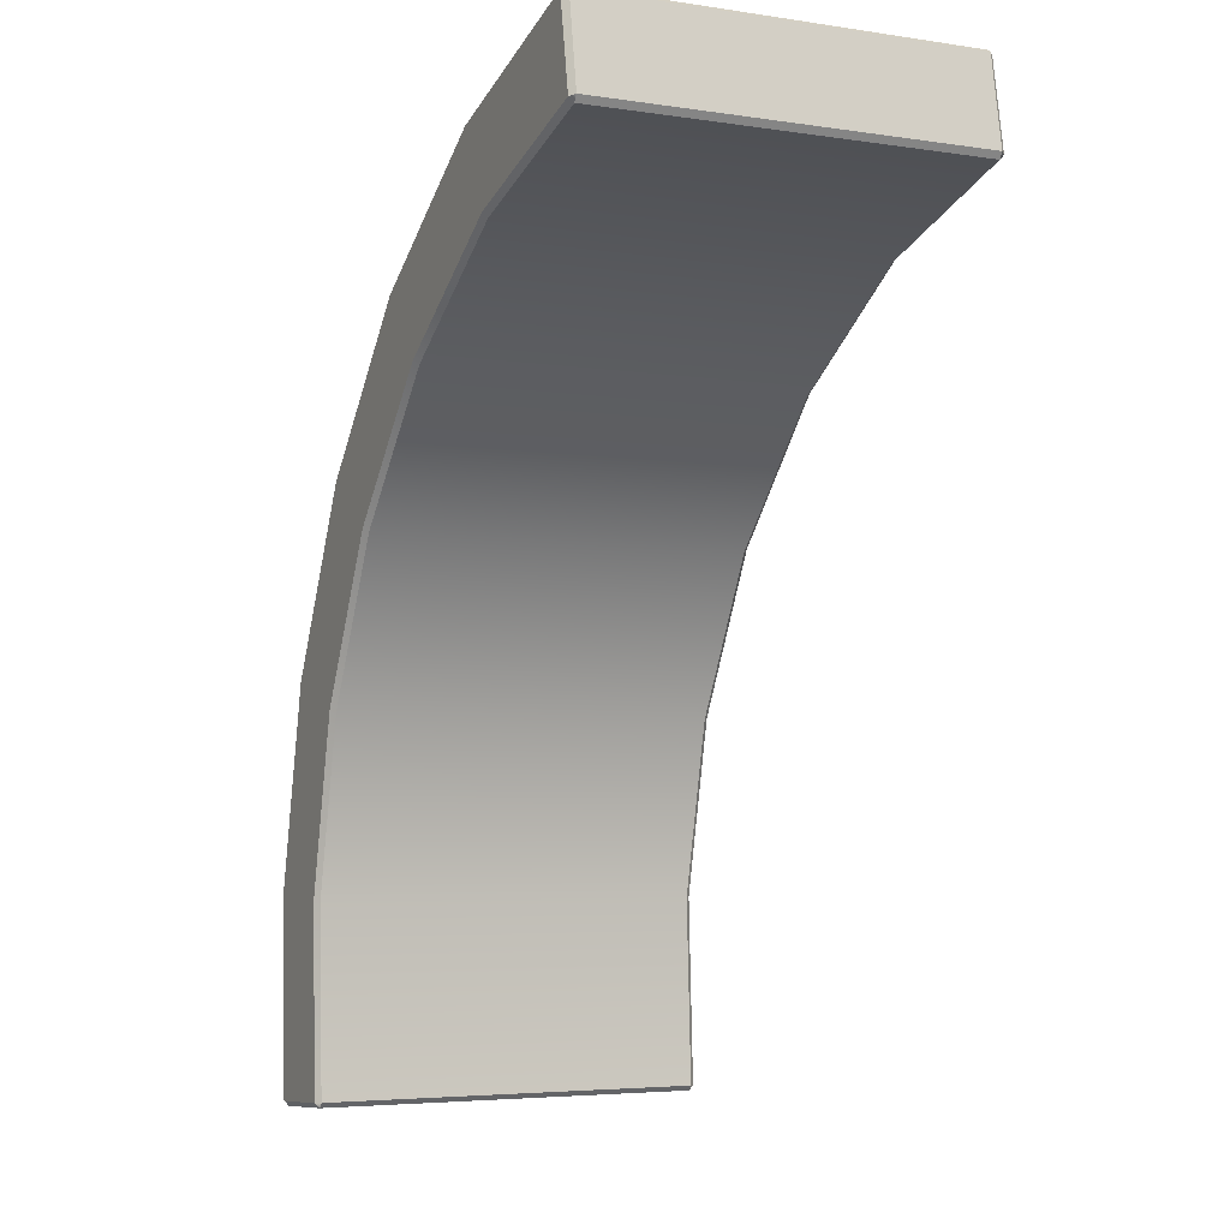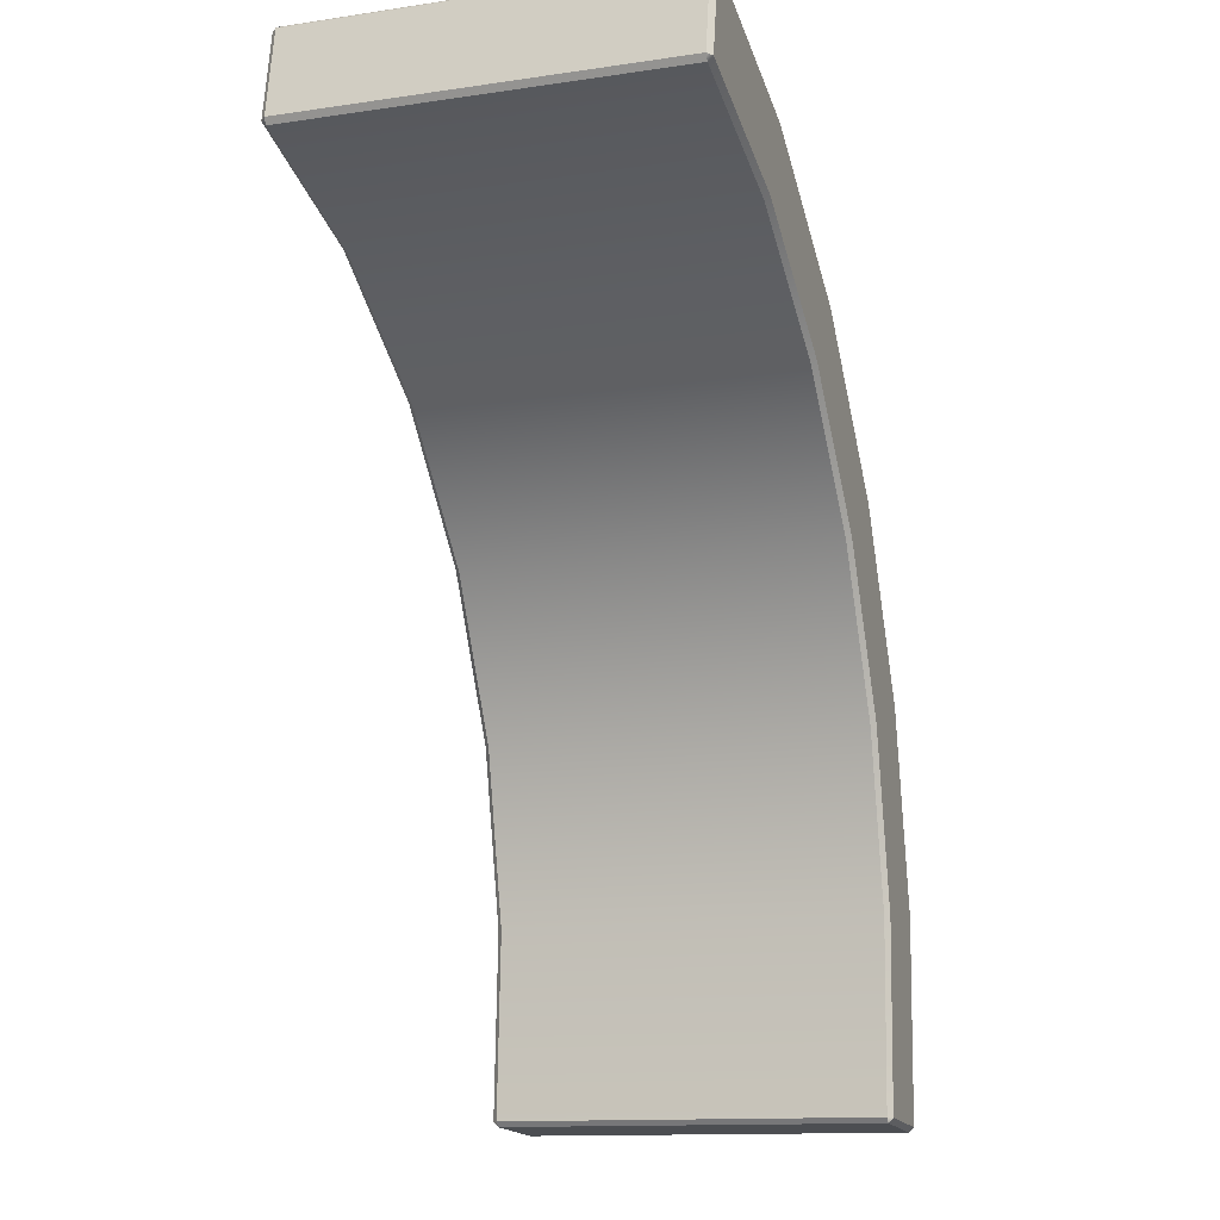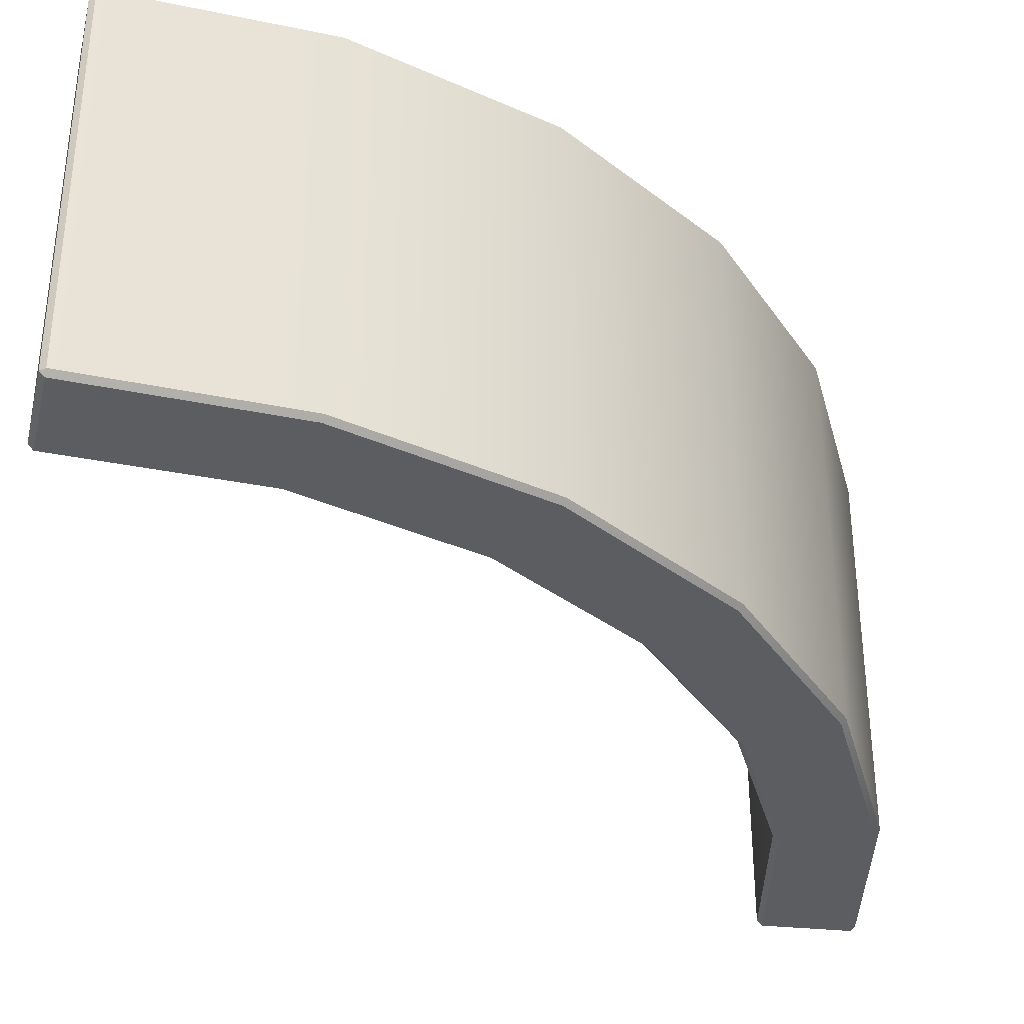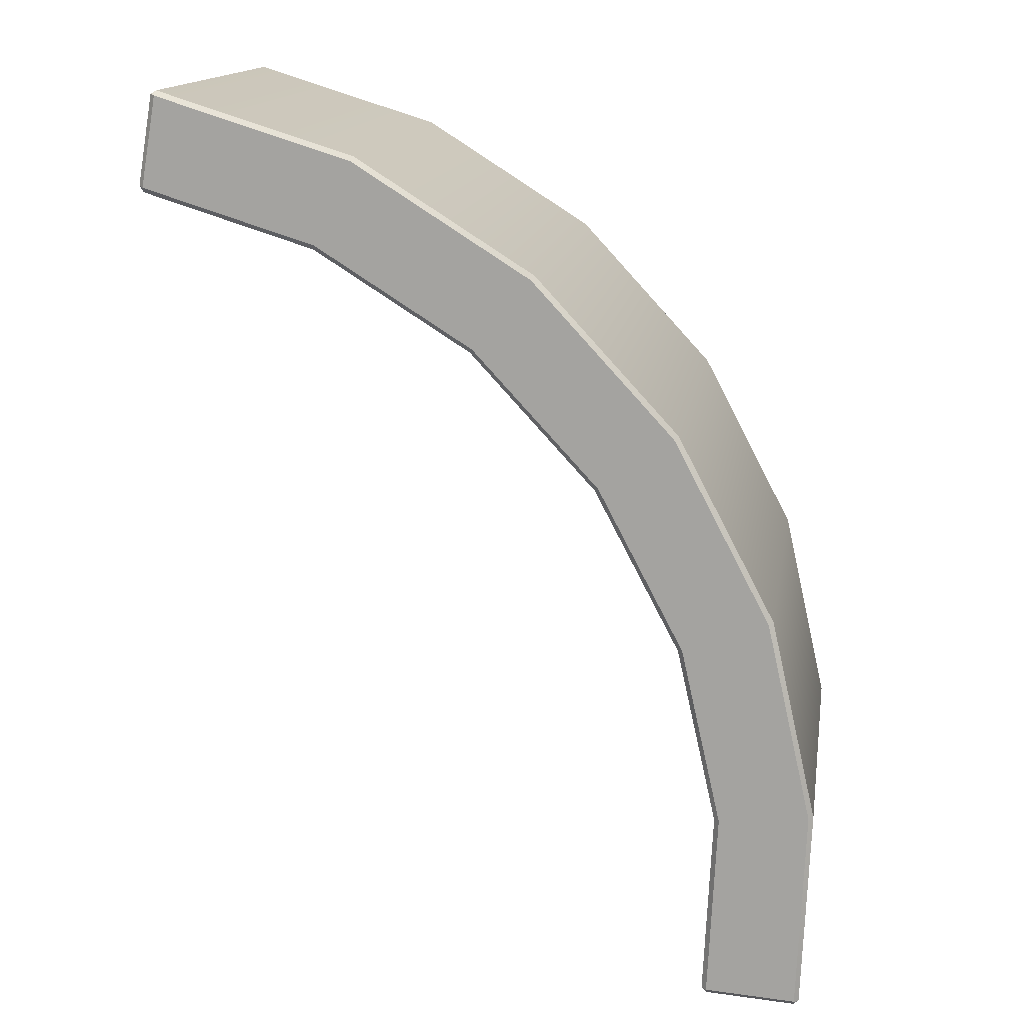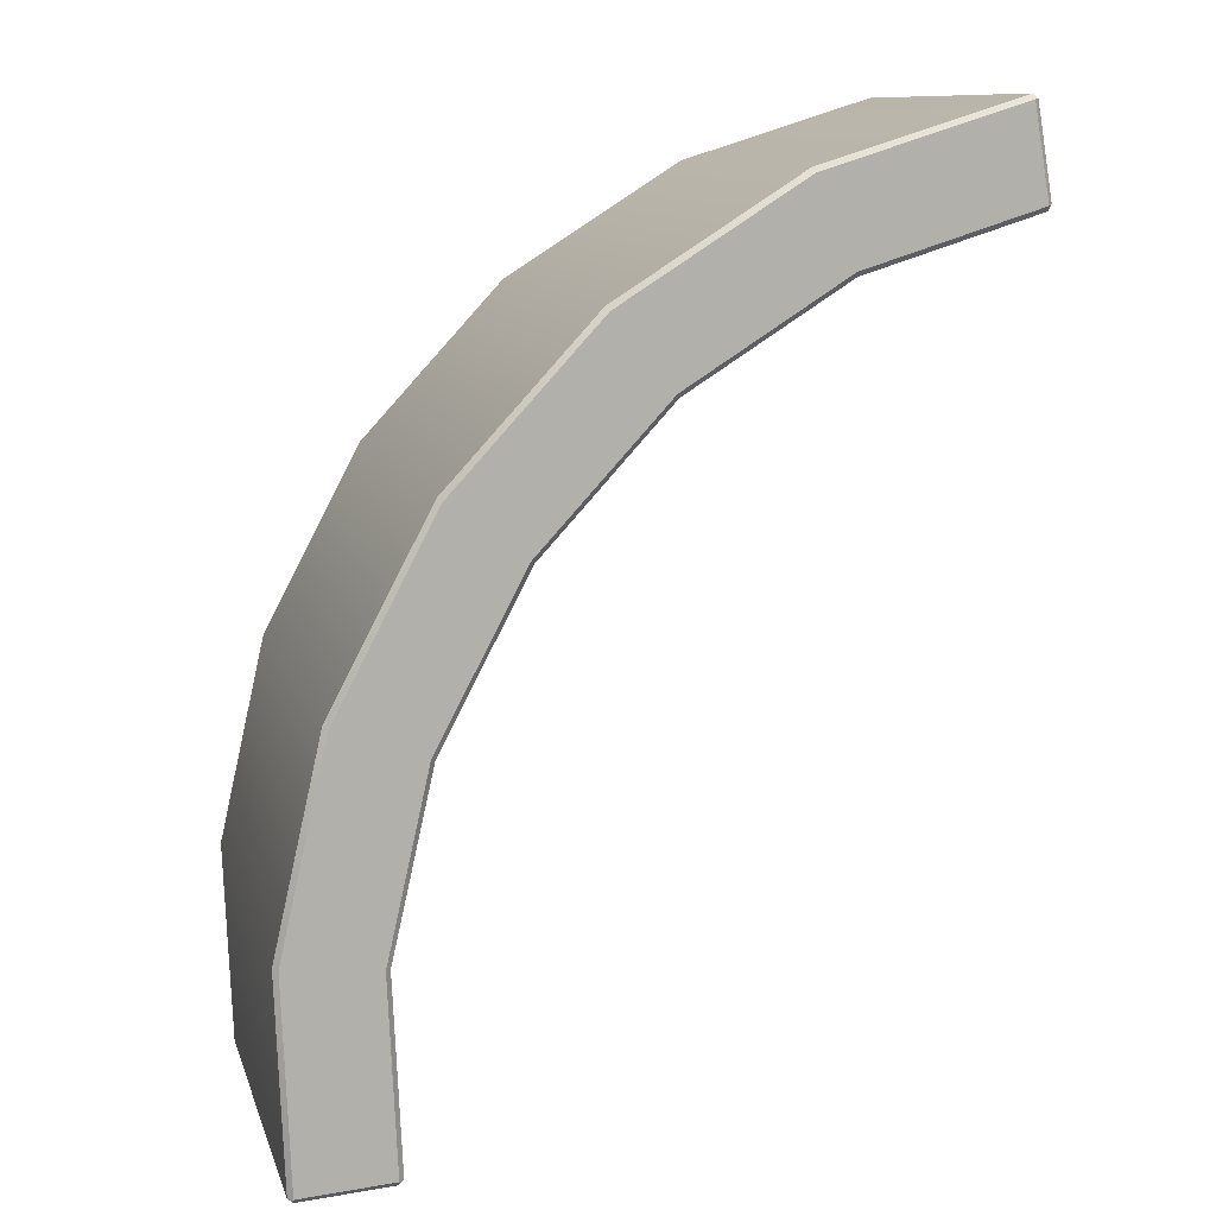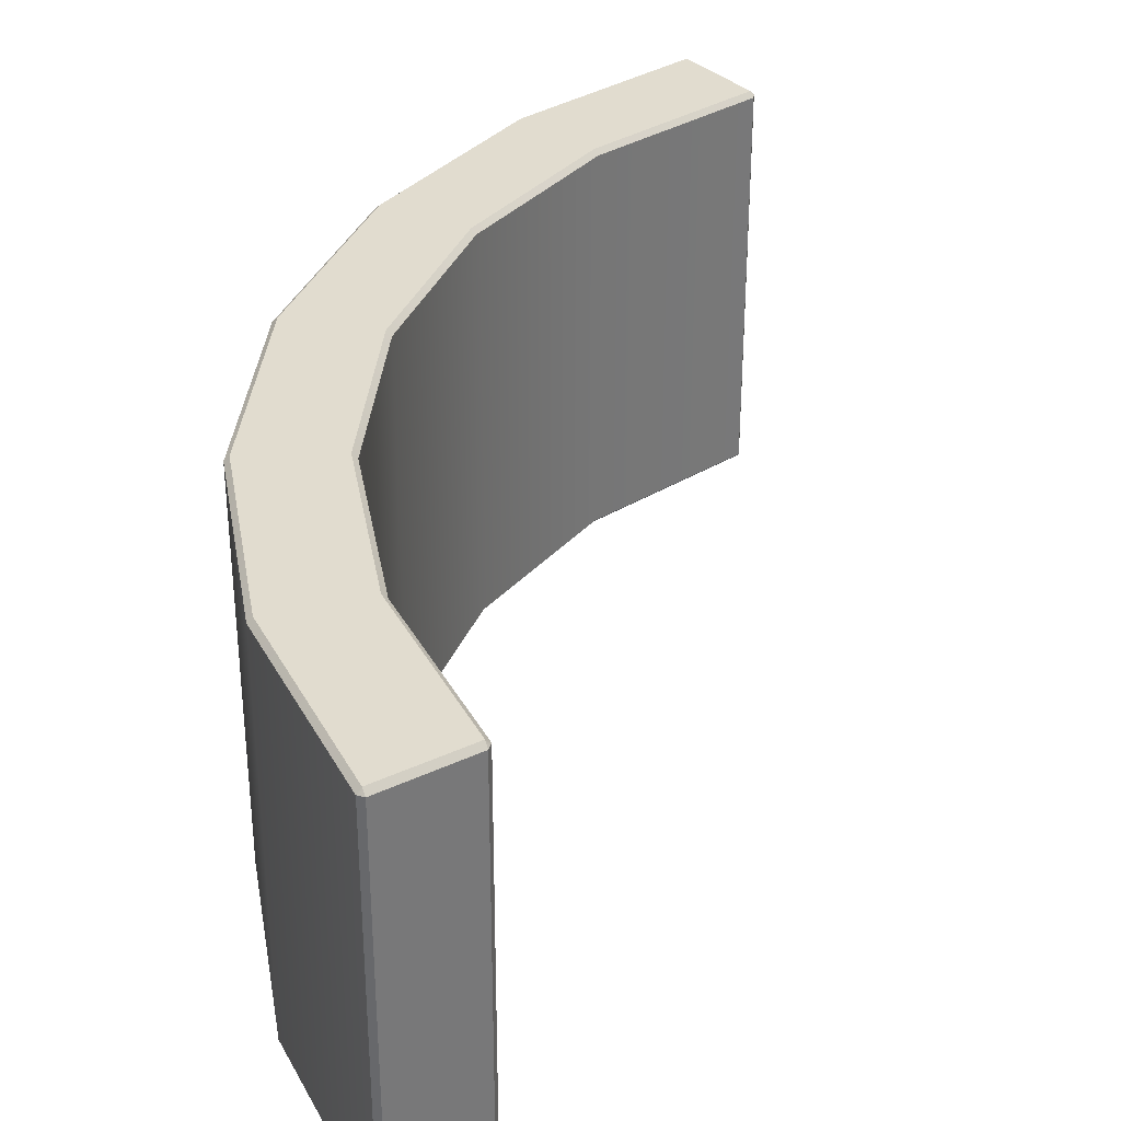
<metadata>
{"format":"obj","ext":"obj","renderer":"f3d","projection":"perspective","resolution":1024,"background":"white","views":[{"elev":-4.8,"azim":64.4,"up":"+Z"},{"elev":-13.1,"azim":108.6,"up":"+Z"},{"elev":-35.4,"azim":-107.6,"up":"+Y"},{"elev":15.0,"azim":-170.9,"up":"+Z"},{"elev":10.7,"azim":-14.6,"up":"+Z"},{"elev":34.5,"azim":47.9,"up":"+Y"}]}
</metadata>
<code>
g default
v -86.17 48.76 -86.35
v -108.7 48.72 -87.92
v -108.7 -48.74 -87.93
v -86.19 -48.74 -86.35
v 57.36 48.75 119.5
v 57.36 -48.75 119.5
v 53.58 -48.67 141.6
v 53.56 48.75 141.7
v -75.14 -50 60.56
v -76.15 -48.78 61.27
v -40.69 -48.78 99.59
v -39.9 -50 98.64
v 3.481 -48.78 127.4
v 3.996 -50 126.3
v -100.5 -48.78 15.08
v -99.32 -50 14.65
v -110.8 -50 -35.96
v -112 -48.78 -35.84
v -110.1 -48.78 -86.75
v -108.8 -50 -86.66
v 52.33 -50 141.3
v 52.12 -48.78 142.5
v -55.74 -48.76 46.83
v -56.76 -50 47.55
v -24.71 -48.76 80.36
v -25.51 -50 81.32
v 13.94 -48.76 104.7
v 13.41 -50 105.9
v -77.03 -48.76 6.411
v -78.2 -50 6.844
v -87.13 -48.76 -38.14
v -88.38 -50 -38.03
v -86.23 -50 -85.1
v -84.99 -48.76 -85.02
v 56.2 -50 119.1
v 56.42 -48.76 117.9
v -39.93 50 98.67
v -40.69 48.82 99.59
v -75.17 50 60.58
v -76.15 48.82 61.27
v -99.36 50 14.66
v -100.5 48.82 15.08
v 3.98 50 126.3
v 3.481 48.82 127.4
v -110.8 50 -35.95
v -112 48.82 -35.84
v -110.1 48.82 -86.75
v -108.9 50 -86.67
v 52.12 48.82 142.5
v 52.32 50 141.3
v -55.74 48.77 46.83
v -56.75 50 47.55
v -77.03 48.77 6.411
v -78.19 50 6.84
v -24.71 48.77 80.36
v -25.5 50 81.32
v 13.94 48.77 104.7
v 13.42 50 105.8
v -87.13 48.77 -38.14
v -88.37 50 -38.03
v -86.22 50 -85.1
v -84.99 48.77 -85.02
v 56.42 48.77 117.9
v 56.2 50 119.1
g pCylinder3
f 33 4 34
f 2 1 4 3
f 49 8 50
f 6 5 8 7
f 9 10 15 16
f 10 9 12 11
f 11 12 14 13
f 13 14 21 22
f 16 15 18 17
f 17 18 19 20
f 21 7 22
f 23 24 30 29
f 24 23 25 26
f 26 25 27 28
f 28 27 36 35
f 29 30 32 31
f 31 32 33 34
f 28 14 12 26
f 12 9 24 26
f 9 16 30 24
f 16 17 32 30
f 32 17 20 33
f 21 14 28 35
f 35 36 6
f 37 38 44 43
f 38 37 39 40
f 40 39 41 42
f 42 41 45 46
f 43 44 49 50
f 46 45 48 47
f 10 11 38 40
f 11 13 44 38
f 15 10 40 42
f 18 15 42 46
f 19 18 46 47
f 13 22 49 44
f 47 48 2
f 63 5 6 36
f 51 52 56 55
f 52 51 53 54
f 54 53 59 60
f 55 56 58 57
f 57 58 64 63
f 60 59 62 61
f 23 51 55 25
f 25 55 57 27
f 29 53 51 23
f 31 59 53 29
f 31 34 62 59
f 27 57 63 36
f 41 39 52 54
f 39 37 56 52
f 56 37 43 58
f 45 41 54 60
f 60 61 48 45
f 43 50 64 58
f 61 62 1
f 63 64 5
f 19 3 20
f 61 1 2 48
f 1 62 34 4
f 47 2 3 19
f 20 3 4 33
f 35 6 7 21
f 22 7 8 49
f 5 64 50 8

</code>
